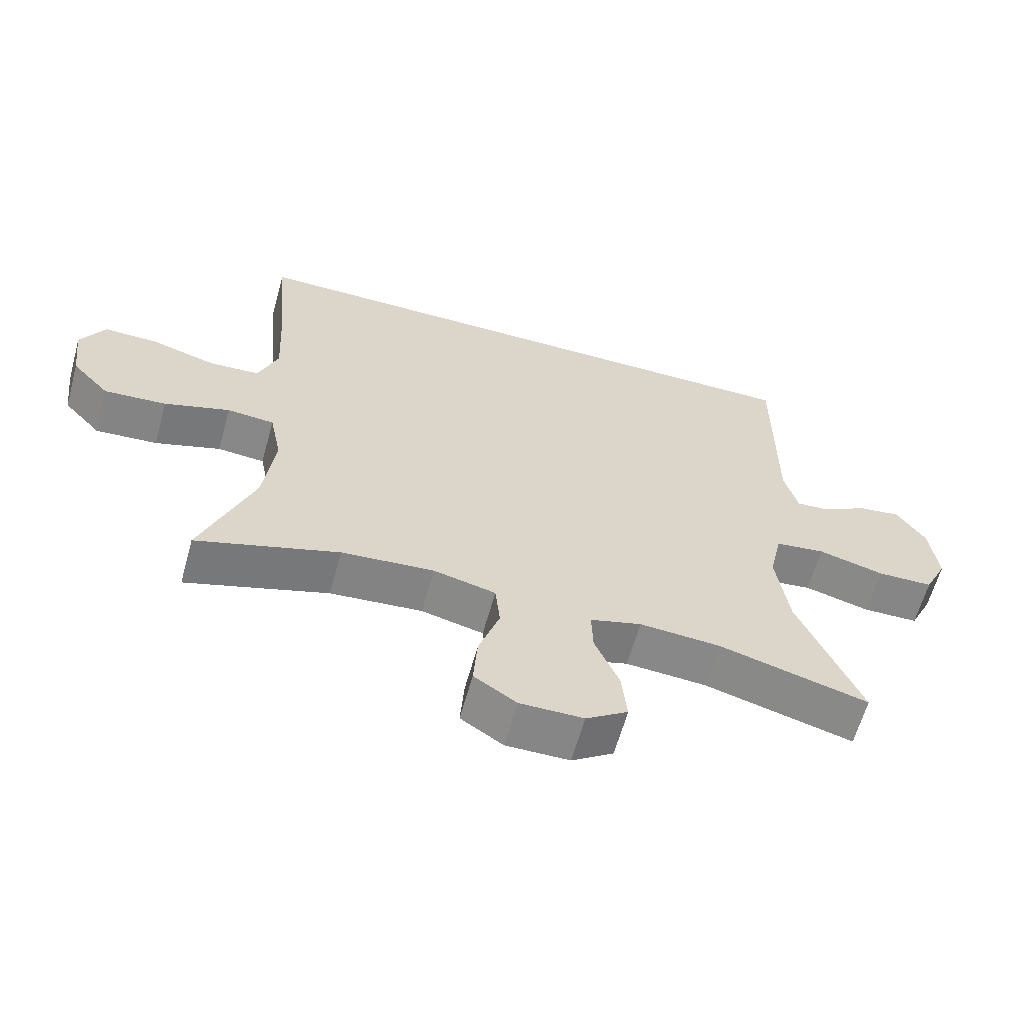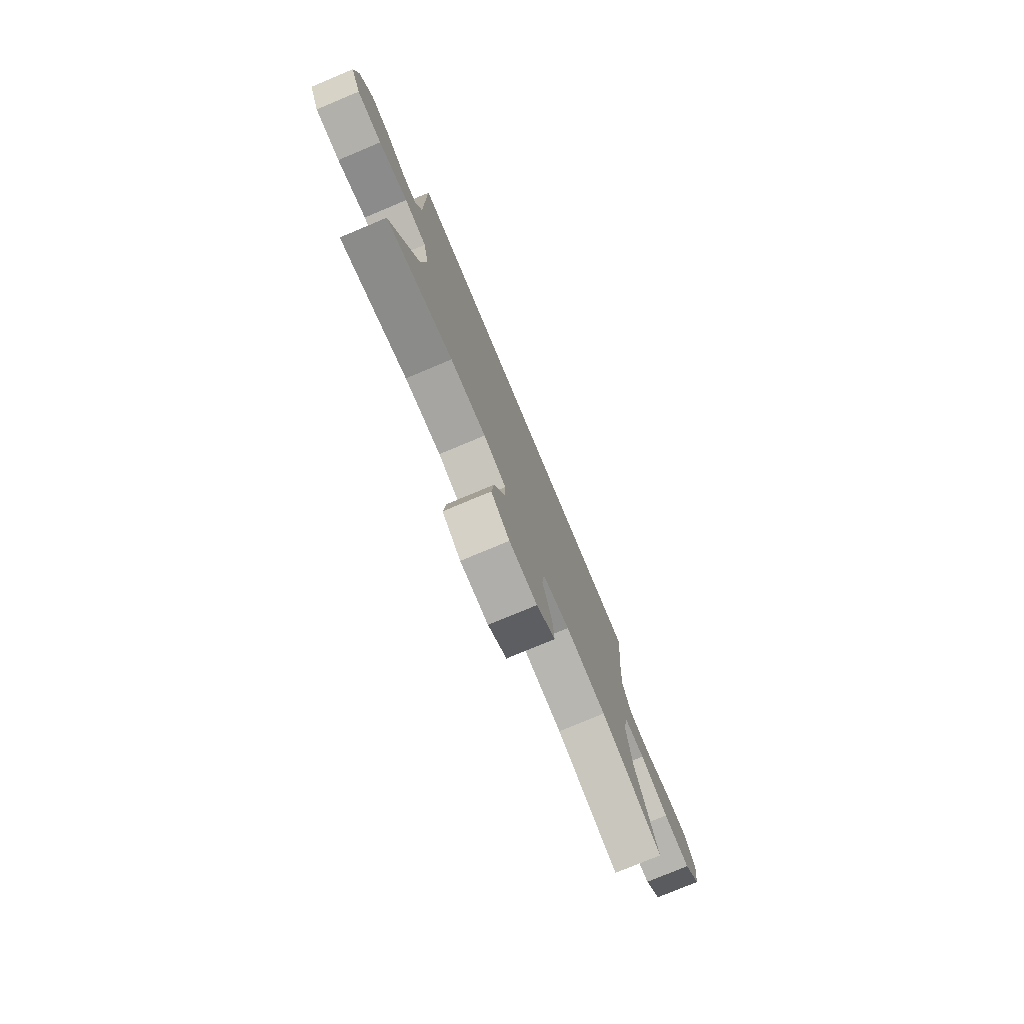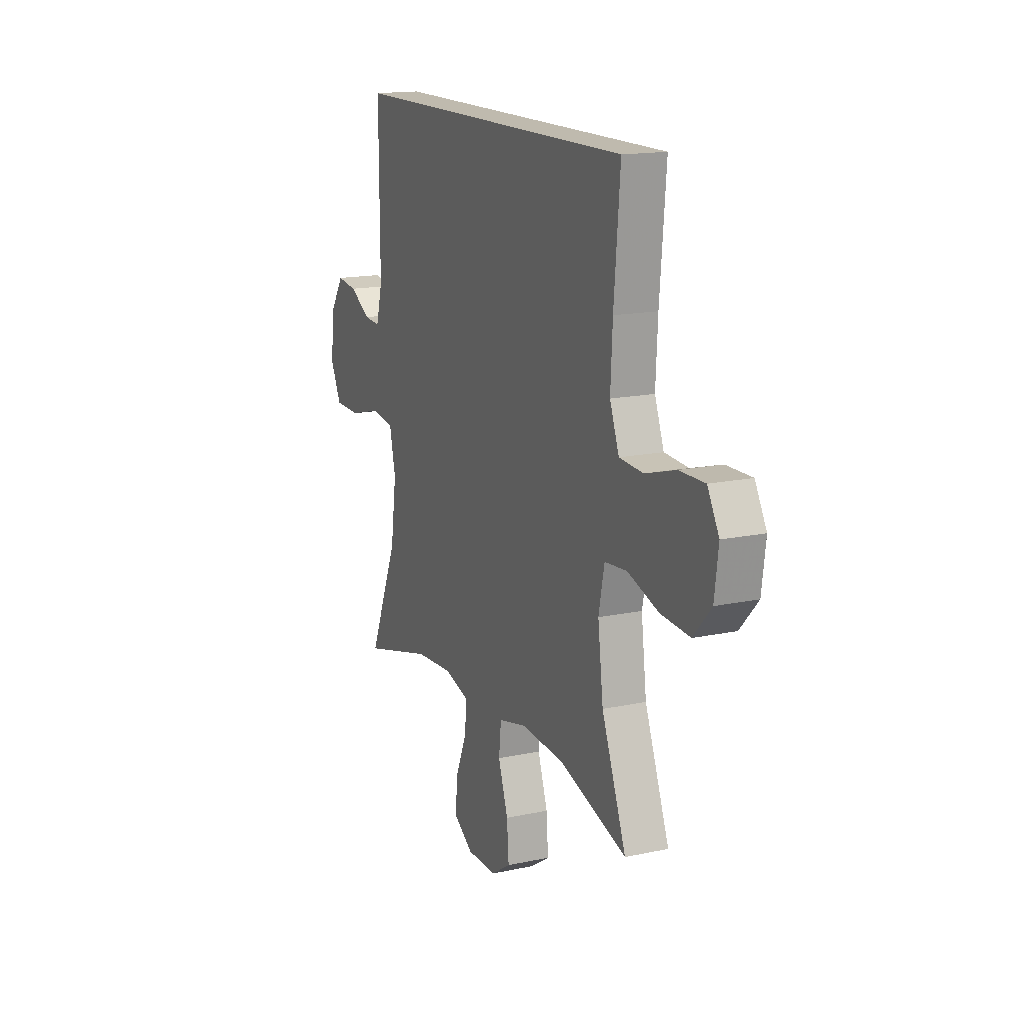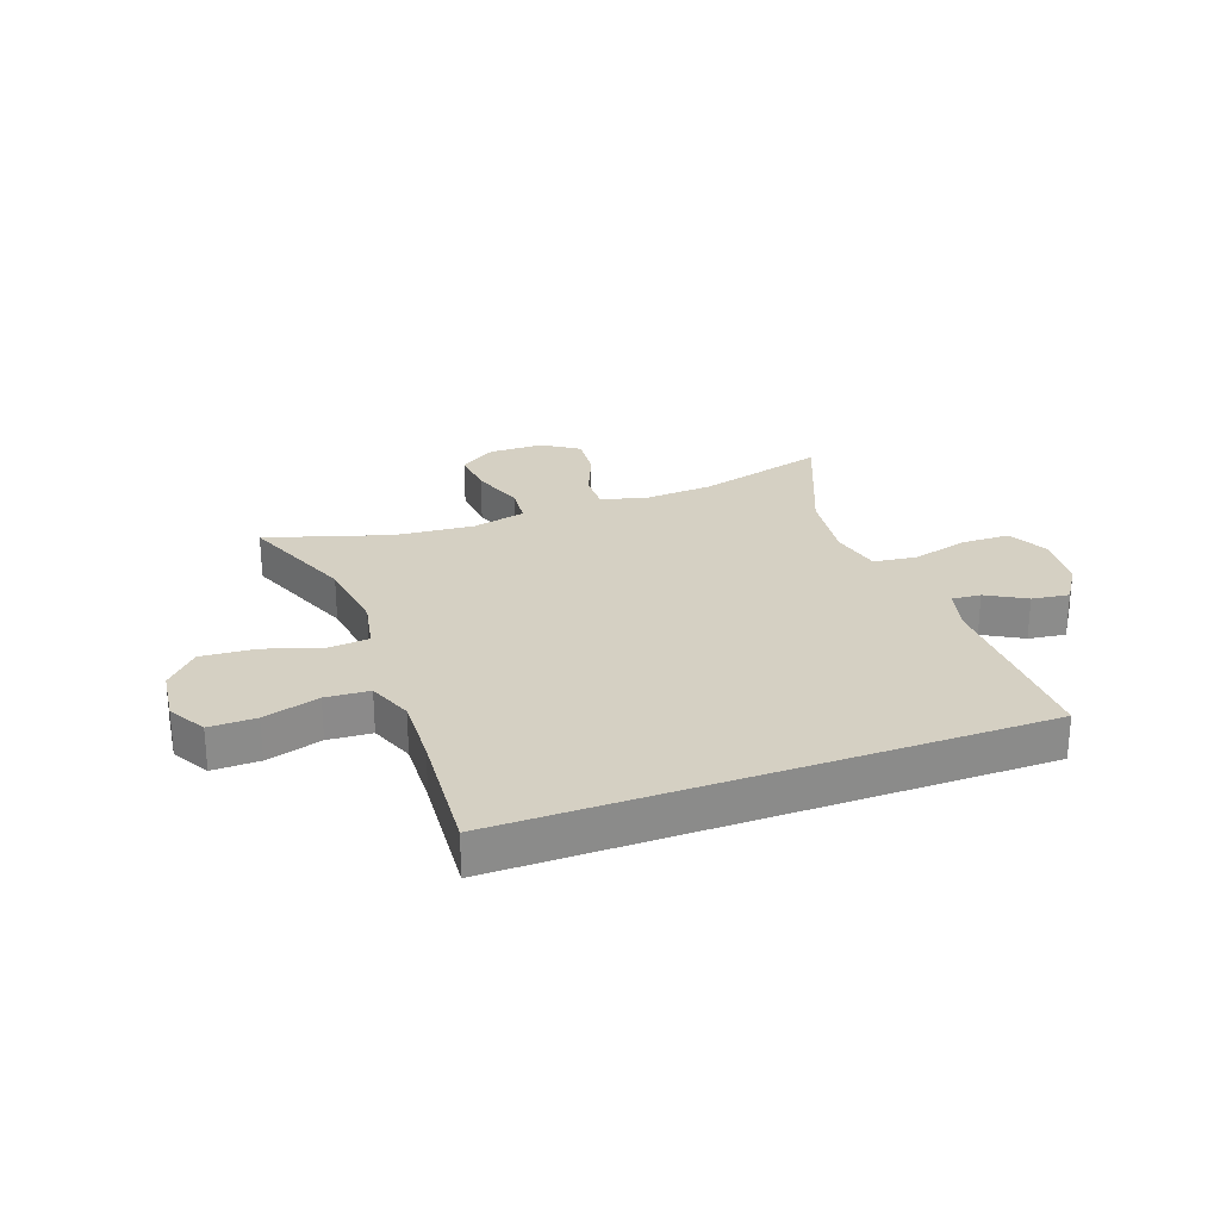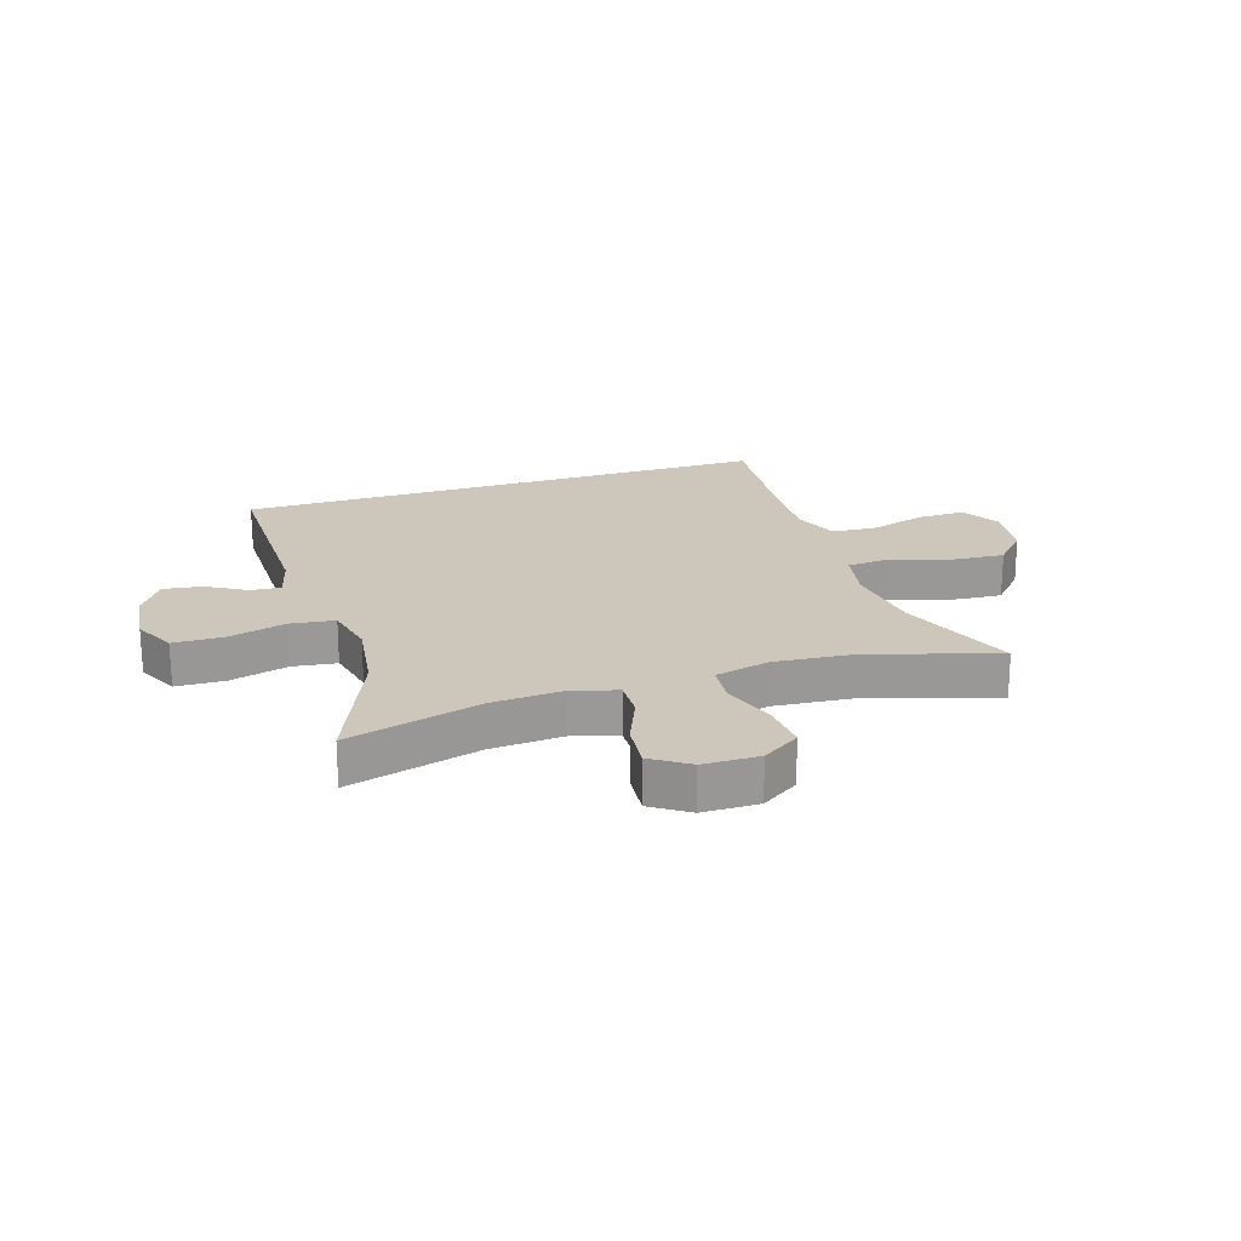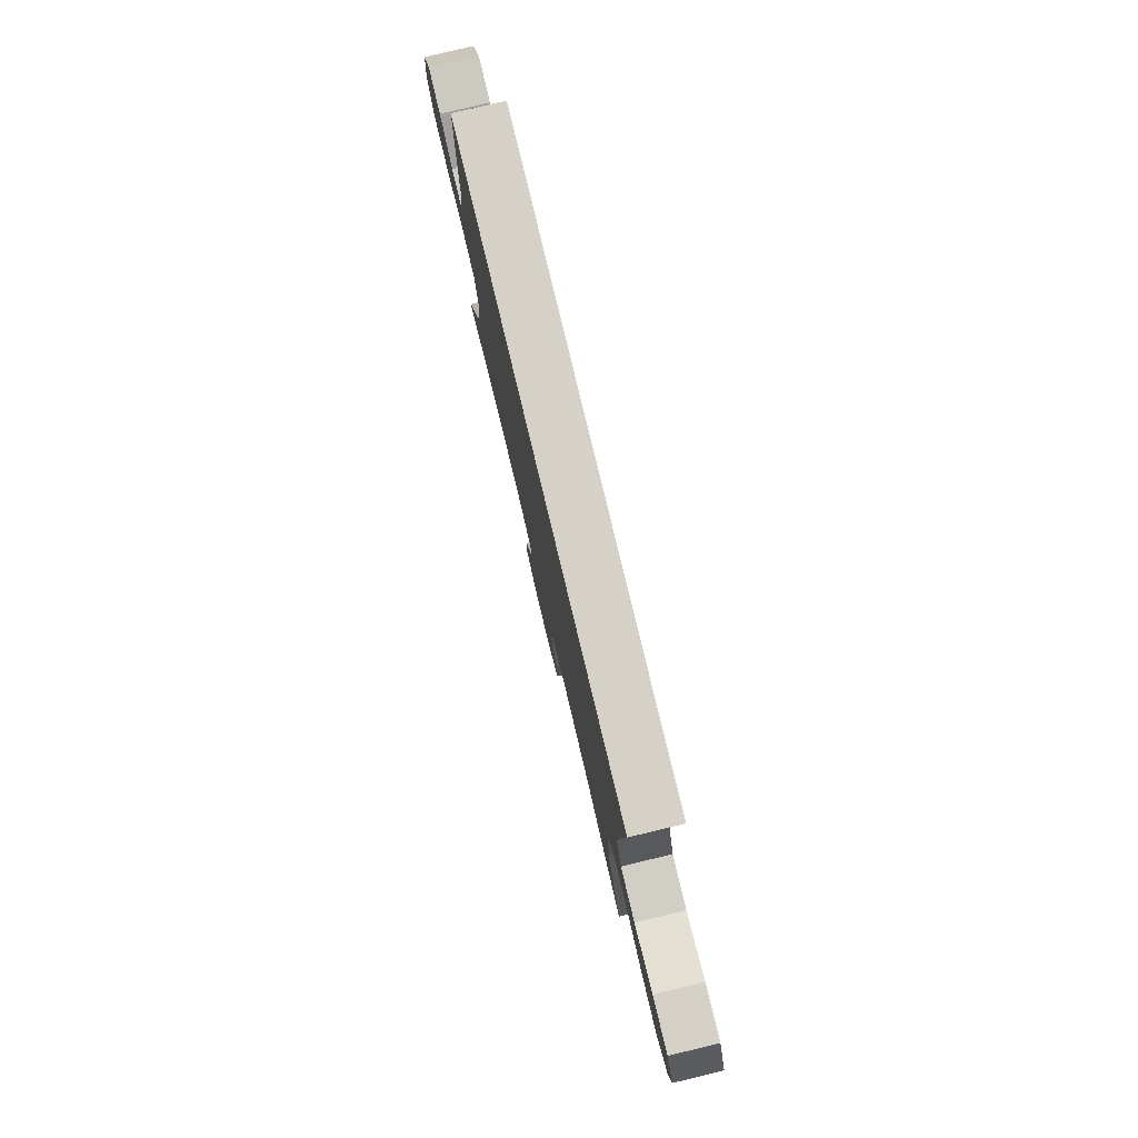
<metadata>
{"format":"obj","ext":"obj","renderer":"f3d","projection":"perspective","resolution":1024,"background":"white","views":[{"elev":-62.2,"azim":-15.5,"up":"+Z"},{"elev":-77.3,"azim":112.7,"up":"+Z"},{"elev":15.8,"azim":-114.2,"up":"+Z"},{"elev":26.2,"azim":-20.3,"up":"+Y"},{"elev":21.3,"azim":162.0,"up":"+Y"},{"elev":79.4,"azim":-103.5,"up":"+Z"}]}
</metadata>
<code>
v -0.5 0.07 -0.5
v -0.423 0.07 -0.3
v -0.406 0.07 -0.166
v -0.424 0.07 -0.078
v -0.494 0.07 -0.072
v -0.591 0.07 -0.104
v -0.683 0.07 -0.111
v -0.739 0.07 -0.05
v -0.751 0.07 0.043
v -0.715 0.07 0.108
v -0.635 0.07 0.107
v -0.539 0.07 0.079
v -0.464 0.07 0.084
v -0.435 0.07 0.161
v -0.441 0.07 0.279
v -0.46 0.07 0.5
v 0.444 0.07 0.5
v 0.443 0.07 0.178
v 0.463 0.07 0.103
v 0.513 0.07 0.107
v 0.58 0.07 0.146
v 0.644 0.07 0.155
v 0.687 0.07 0.09
v 0.698 0.07 -0.008
v 0.664 0.07 -0.078
v 0.581 0.07 -0.08
v 0.483 0.07 -0.054
v 0.409 0.07 -0.064
v 0.39 0.07 -0.151
v 0.408 0.07 -0.281
v 0.5 0.07 -0.5
v 0.278 0.07 -0.44
v 0.158 0.07 -0.432
v 0.082 0.07 -0.454
v 0.084 0.07 -0.518
v 0.12 0.07 -0.603
v 0.128 0.07 -0.68
v 0.066 0.07 -0.722
v -0.028 0.07 -0.723
v -0.091 0.07 -0.682
v -0.085 0.07 -0.602
v -0.054 0.07 -0.511
v -0.061 0.07 -0.443
v -0.153 0.07 -0.421
v -0.29 0.07 -0.433
v -0.5 0 -0.5
v -0.423 0 -0.3
v -0.406 0 -0.166
v -0.424 0 -0.078
v -0.494 0 -0.072
v -0.591 0 -0.104
v -0.683 0 -0.111
v -0.739 0 -0.05
v -0.751 0 0.043
v -0.715 0 0.108
v -0.635 0 0.107
v -0.539 0 0.079
v -0.464 0 0.084
v -0.435 0 0.161
v -0.441 0 0.279
v -0.46 0 0.5
v 0.444 0 0.5
v 0.443 0 0.178
v 0.463 0 0.103
v 0.513 0 0.107
v 0.58 0 0.146
v 0.644 0 0.155
v 0.687 0 0.09
v 0.698 0 -0.008
v 0.664 0 -0.078
v 0.581 0 -0.08
v 0.483 0 -0.054
v 0.409 0 -0.064
v 0.39 0 -0.151
v 0.408 0 -0.281
v 0.5 0 -0.5
v 0.278 0 -0.44
v 0.158 0 -0.432
v 0.082 0 -0.454
v 0.084 0 -0.518
v 0.12 0 -0.603
v 0.128 0 -0.68
v 0.066 0 -0.722
v -0.028 0 -0.723
v -0.091 0 -0.682
v -0.085 0 -0.602
v -0.054 0 -0.511
v -0.061 0 -0.443
v -0.153 0 -0.421
v -0.29 0 -0.433
f 39 40 41 42
f 39 42 43
f 38 39 43
f 35 36 37 38
f 34 35 38 43
f 33 34 43 44
f 30 31 32
f 29 30 32 33
f 28 29 33 44
f 24 25 26 27
f 24 27 28
f 23 24 28
f 20 21 22 23
f 19 20 23 28
f 18 19 28 44
f 15 16 17 18
f 14 15 18 44
f 9 10 11 12
f 9 12 13
f 8 9 13
f 5 6 7 8
f 4 5 8 13
f 45 1 2
f 45 2 3
f 44 45 3 4
f 4 13 14 44
f 87 86 85 84
f 88 87 84
f 88 84 83
f 83 82 81 80
f 88 83 80 79
f 89 88 79 78
f 77 76 75
f 78 77 75 74
f 89 78 74 73
f 72 71 70 69
f 73 72 69
f 73 69 68
f 68 67 66 65
f 73 68 65 64
f 89 73 64 63
f 63 62 61 60
f 89 63 60 59
f 57 56 55 54
f 58 57 54
f 58 54 53
f 53 52 51 50
f 58 53 50 49
f 47 46 90
f 48 47 90
f 49 48 90 89
f 89 59 58 49
f 1 46 47 2
f 2 47 48 3
f 3 48 49 4
f 4 49 50 5
f 5 50 51 6
f 6 51 52 7
f 7 52 53 8
f 8 53 54 9
f 9 54 55 10
f 10 55 56 11
f 11 56 57 12
f 12 57 58 13
f 13 58 59 14
f 14 59 60 15
f 15 60 61 16
f 16 61 62 17
f 17 62 63 18
f 18 63 64 19
f 19 64 65 20
f 20 65 66 21
f 21 66 67 22
f 22 67 68 23
f 23 68 69 24
f 24 69 70 25
f 25 70 71 26
f 26 71 72 27
f 27 72 73 28
f 28 73 74 29
f 29 74 75 30
f 30 75 76 31
f 31 76 77 32
f 32 77 78 33
f 33 78 79 34
f 34 79 80 35
f 35 80 81 36
f 36 81 82 37
f 37 82 83 38
f 38 83 84 39
f 39 84 85 40
f 40 85 86 41
f 41 86 87 42
f 42 87 88 43
f 43 88 89 44
f 44 89 90 45
f 45 90 46 1

</code>
